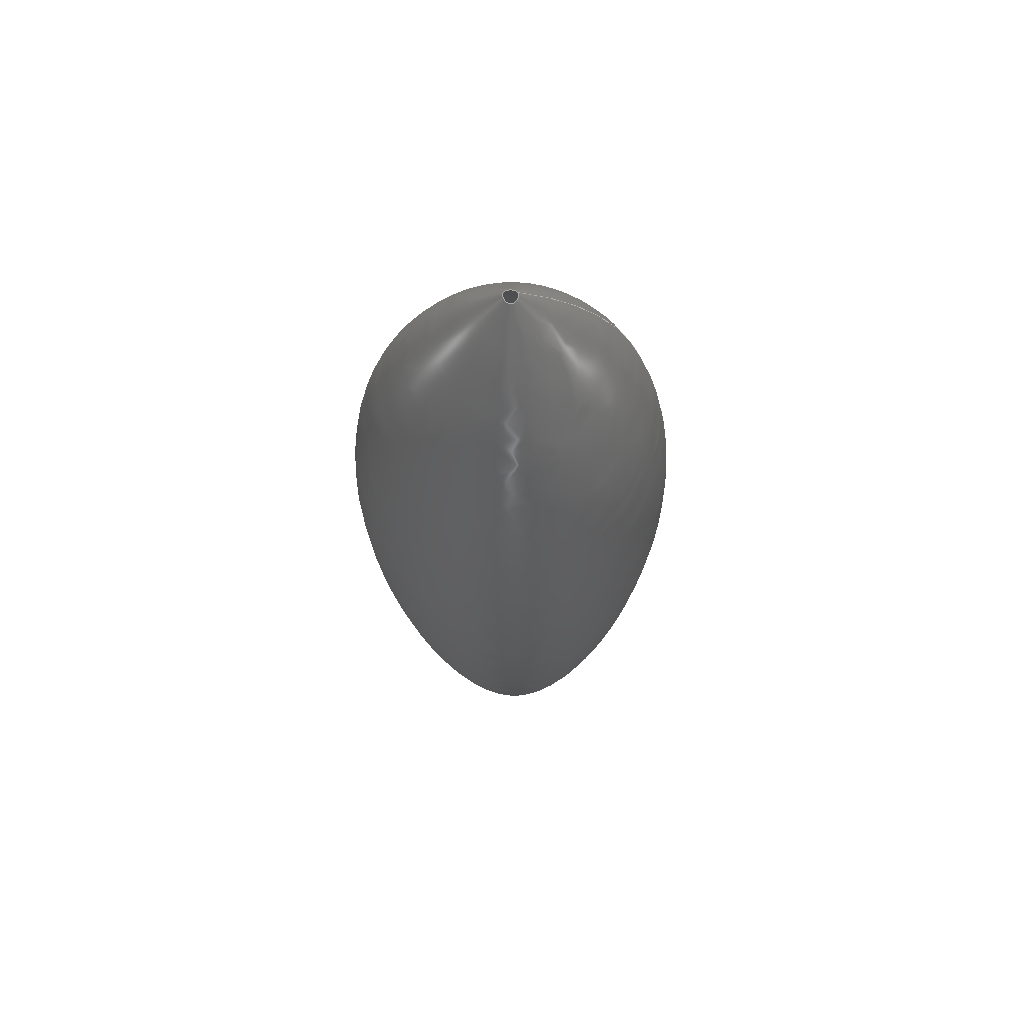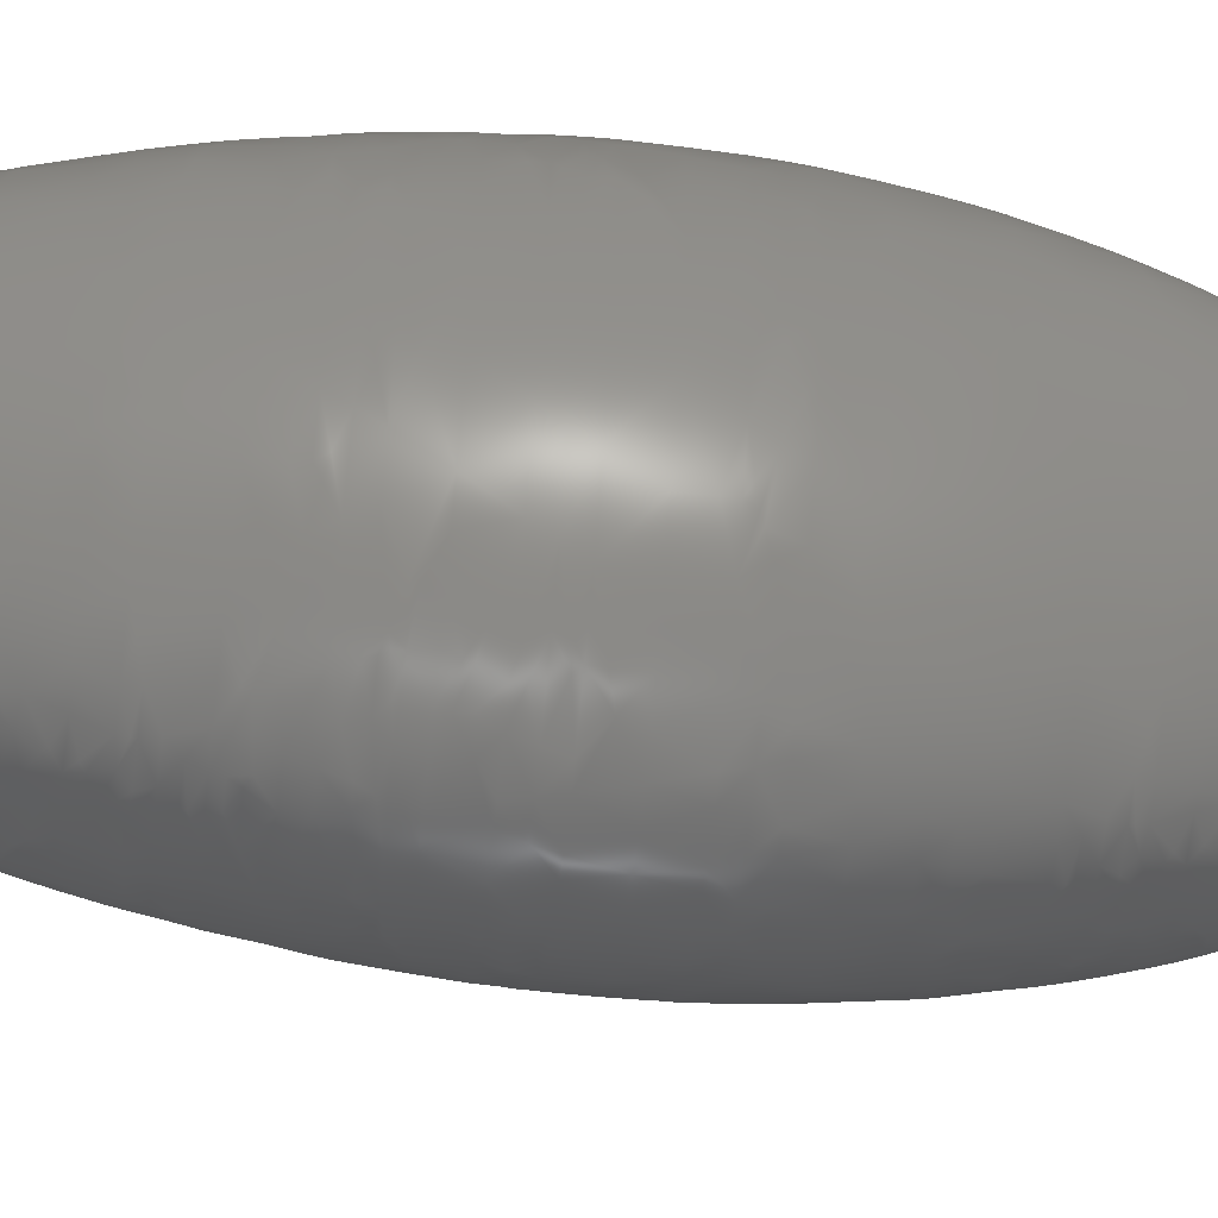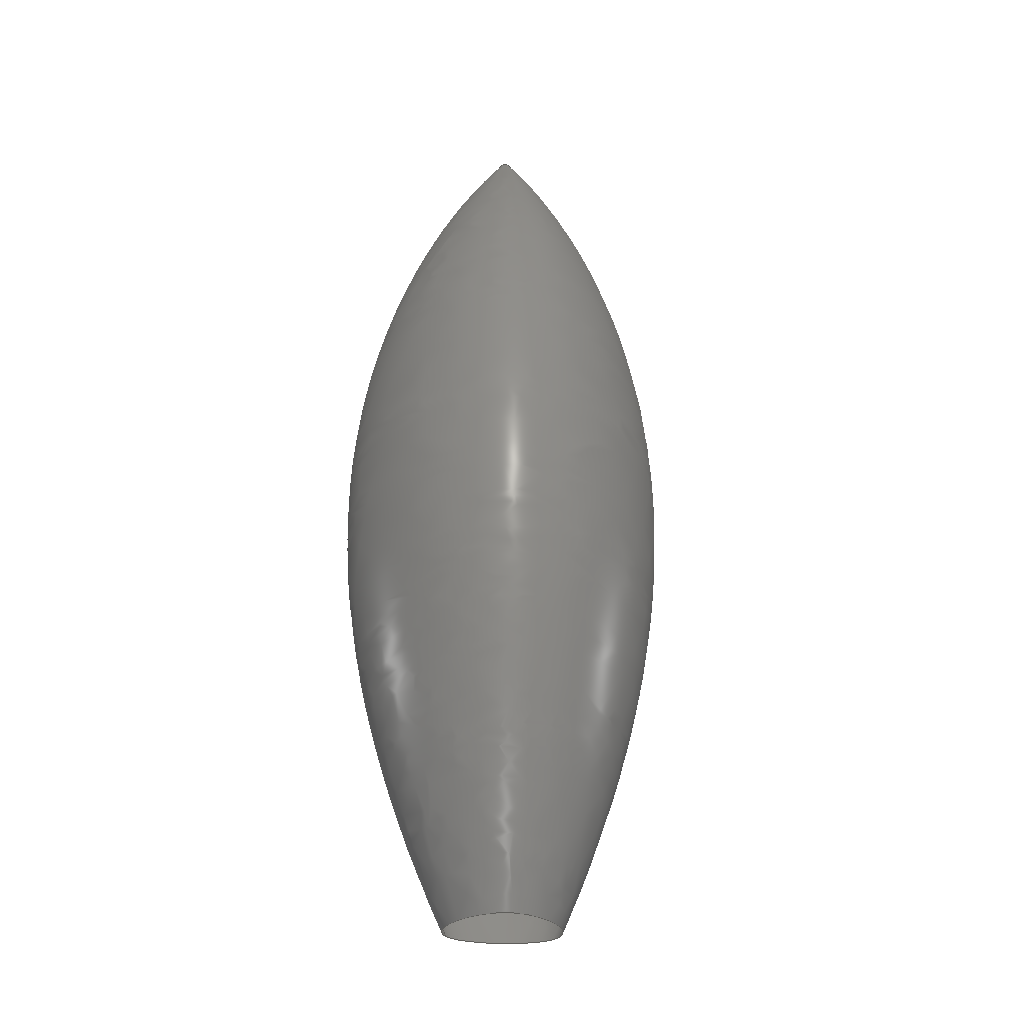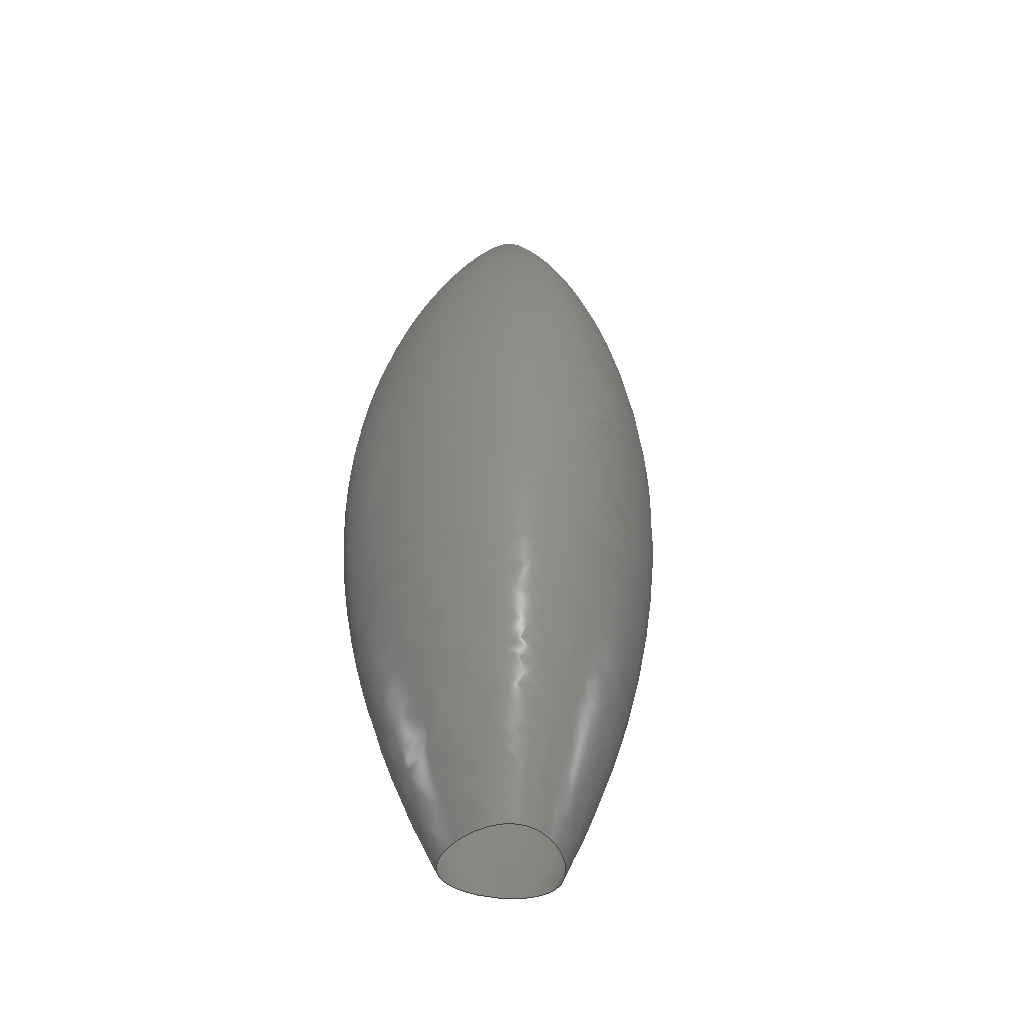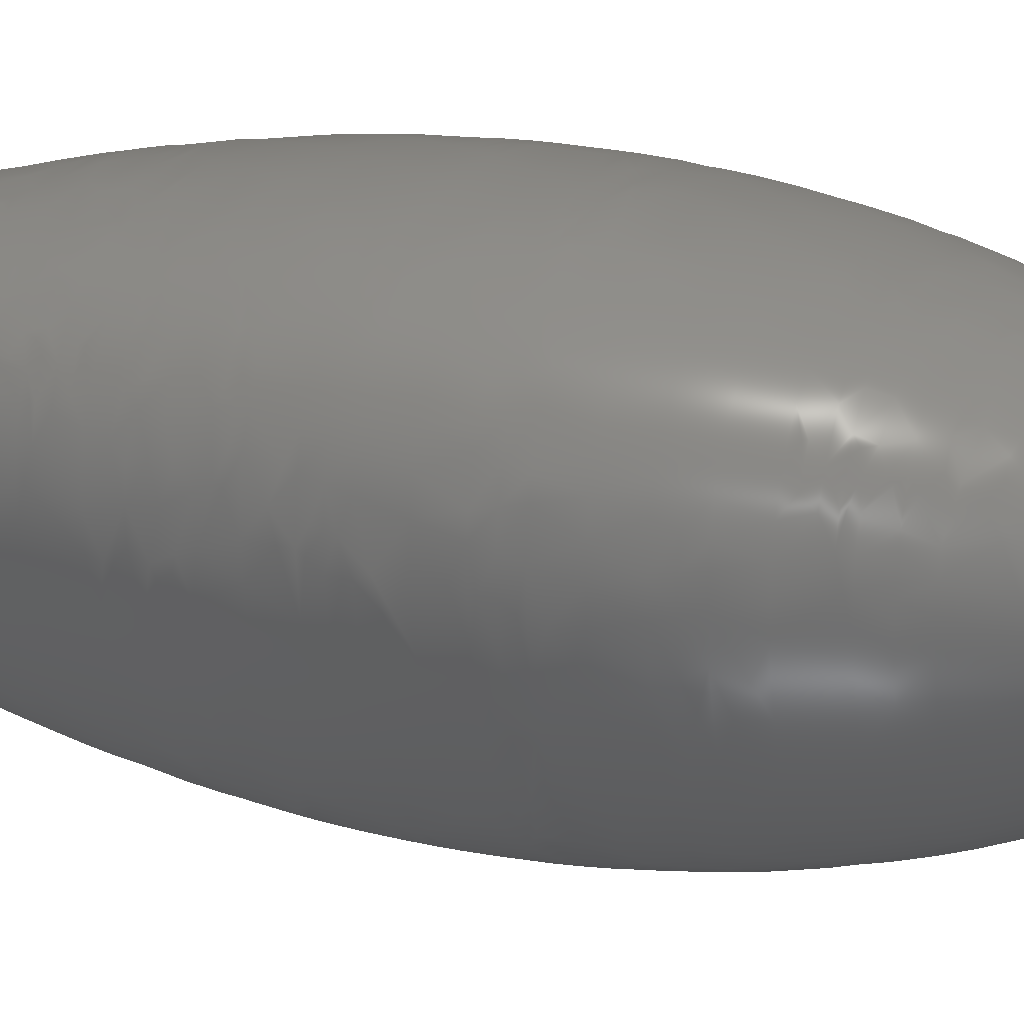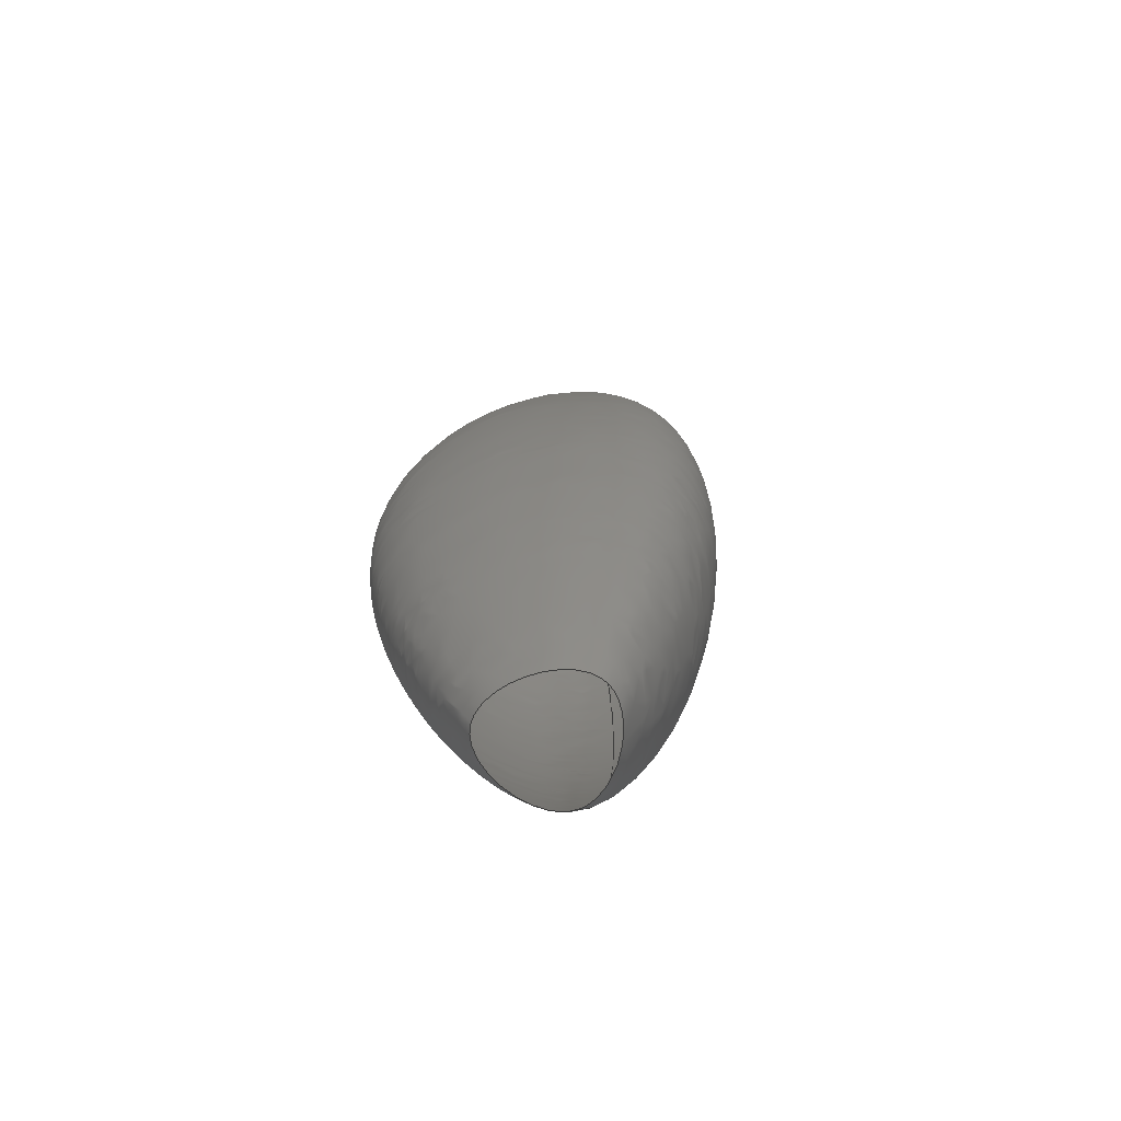
<metadata>
{"format":"iges","ext":"iges","renderer":"f3d","projection":"perspective","resolution":1024,"background":"white","views":[{"elev":67.5,"azim":-1.7,"up":"+Z"},{"elev":-62.1,"azim":-96.4,"up":"+Y"},{"elev":-27.0,"azim":-124.5,"up":"+Z"},{"elev":-44.8,"azim":-132.0,"up":"+Z"},{"elev":22.8,"azim":-71.0,"up":"+Y"},{"elev":-73.4,"azim":-40.0,"up":"+Z"}]}
</metadata>
<code>

,,8Hrocket_2,8Hrocket_2,7Hunknown,7Hunknown,32,38,7,99,15,,1,2,2HMM,1,
0.08,15H2.02e+07,0.01,1e+04,7Hunknown,7Hunknown,11,0,;
     143       1                                                00000000
     143       0     -15       1       0                               0
     141       2                                                00010000
     141       0               1       0                               0
     126       3                                                00010000
     126       0               7       0                               0
     126      10                                                00010000
     126       0               9       0                               0
     126      19                                                00010000
     126       0              10       0                               0
     128      29                                                00010000
     128       0              30       0                               0
     406      59                                                00000000
     406                       1      15                               0
     314      60                                                00000200
     314                       2       0                               0
143,0,11,1,3,0,1,13;                                                   1
141,0,1,11,4,5,1,0,7,1,0,5,2,0,9,1,0;                                  3
126,3,3,0,0,1,0,0,0,0,0,0.9901,0.9901,       5
0.9901,0.9901,1,1,1,1,                       5
0.5409,0.3123,92.46,                  5
18.28,10.55,68.74,                     5
15.59,9,39.7,                    5
4.726,2.728,13.43,0,                 5
0.9901,0,0,0;                                            5
126,5,3,0,1,1,1,0,0,0,0,2.094,4.189,          7
6.283,6.283,6.283,                    7
6.283,1,1,1,1,1,1,4.726,                   7
2.728,13.43,3.139,                    7
5.477,13.43,-9.417,                   7
5.556,13.43,0.1031,                   7
-10.93,13.43,6.313,                   7
-0.01964,13.43,4.726,                   7
2.728,13.43,0,6.283,0,0,0;        7
126,5,3,0,1,1,1,-6.283,-6.283,                   9
-6.283,-6.283,-4.189,                 9
-2.094,0,0,0,0,1,1,1,1,1,1,                        9
0.5409,0.3123,92.46,                  9
0.7224,-0.002248,92.46,               9
0.0118,-1.251,92.46,                 9
-1.078,0.6358,92.46,                   9
0.3593,0.6268,92.46,                  9
0.5409,0.3123,92.46,                  9
-6.283,0,0,0,0;                                         9
128,3,5,3,3,0,1,1,0,1,0,0,0,0,0.9901,                  11
0.9901,0.9901,0.9901,0,0,0,       11
0,2.094,4.189,6.283,                 11
6.283,6.283,6.283,1,1,1,1,       11
1,1,1,1,1,1,1,1,1,1,1,1,1,1,1,1,1,1,1,1,          11
0.5409,0.3123,92.46,                 11
18.28,10.55,68.74,                    11
15.59,9,39.7,                   11
4.726,2.728,13.43,                   11
0.3593,0.6268,92.46,                 11
12.14,21.18,68.74,                    11
10.35,18.06,39.7,                    11
3.139,5.477,13.43,                   11
-1.078,0.6358,92.46,                  11
-36.42,21.49,68.74,                  11
-31.06,18.33,39.7,                  11
-9.417,5.556,13.43,                  11
0.0118,-1.251,92.46,                11
0.3986,-42.28,68.74,                 11
0.34,-36.06,39.7,                  11
0.1031,-10.93,13.43,                 11
0.7224,-0.002248,92.46,              11
24.41,-0.07597,68.74,                 11
20.82,-0.0648,39.7,                11
6.313,-0.01964,13.43,                 11
0.5409,0.3123,92.46,                 11
18.28,10.55,68.74,                    11
15.59,9,39.7,                   11
4.726,2.728,13.43,0,                 11
0.9901,0,6.283;                                11
406,1,5HBody2;                                                        13
314,62.75,62.75,62.75,13HSteel       15
- Satin;                                                              15
S      1G      2D     16P     61
</code>
